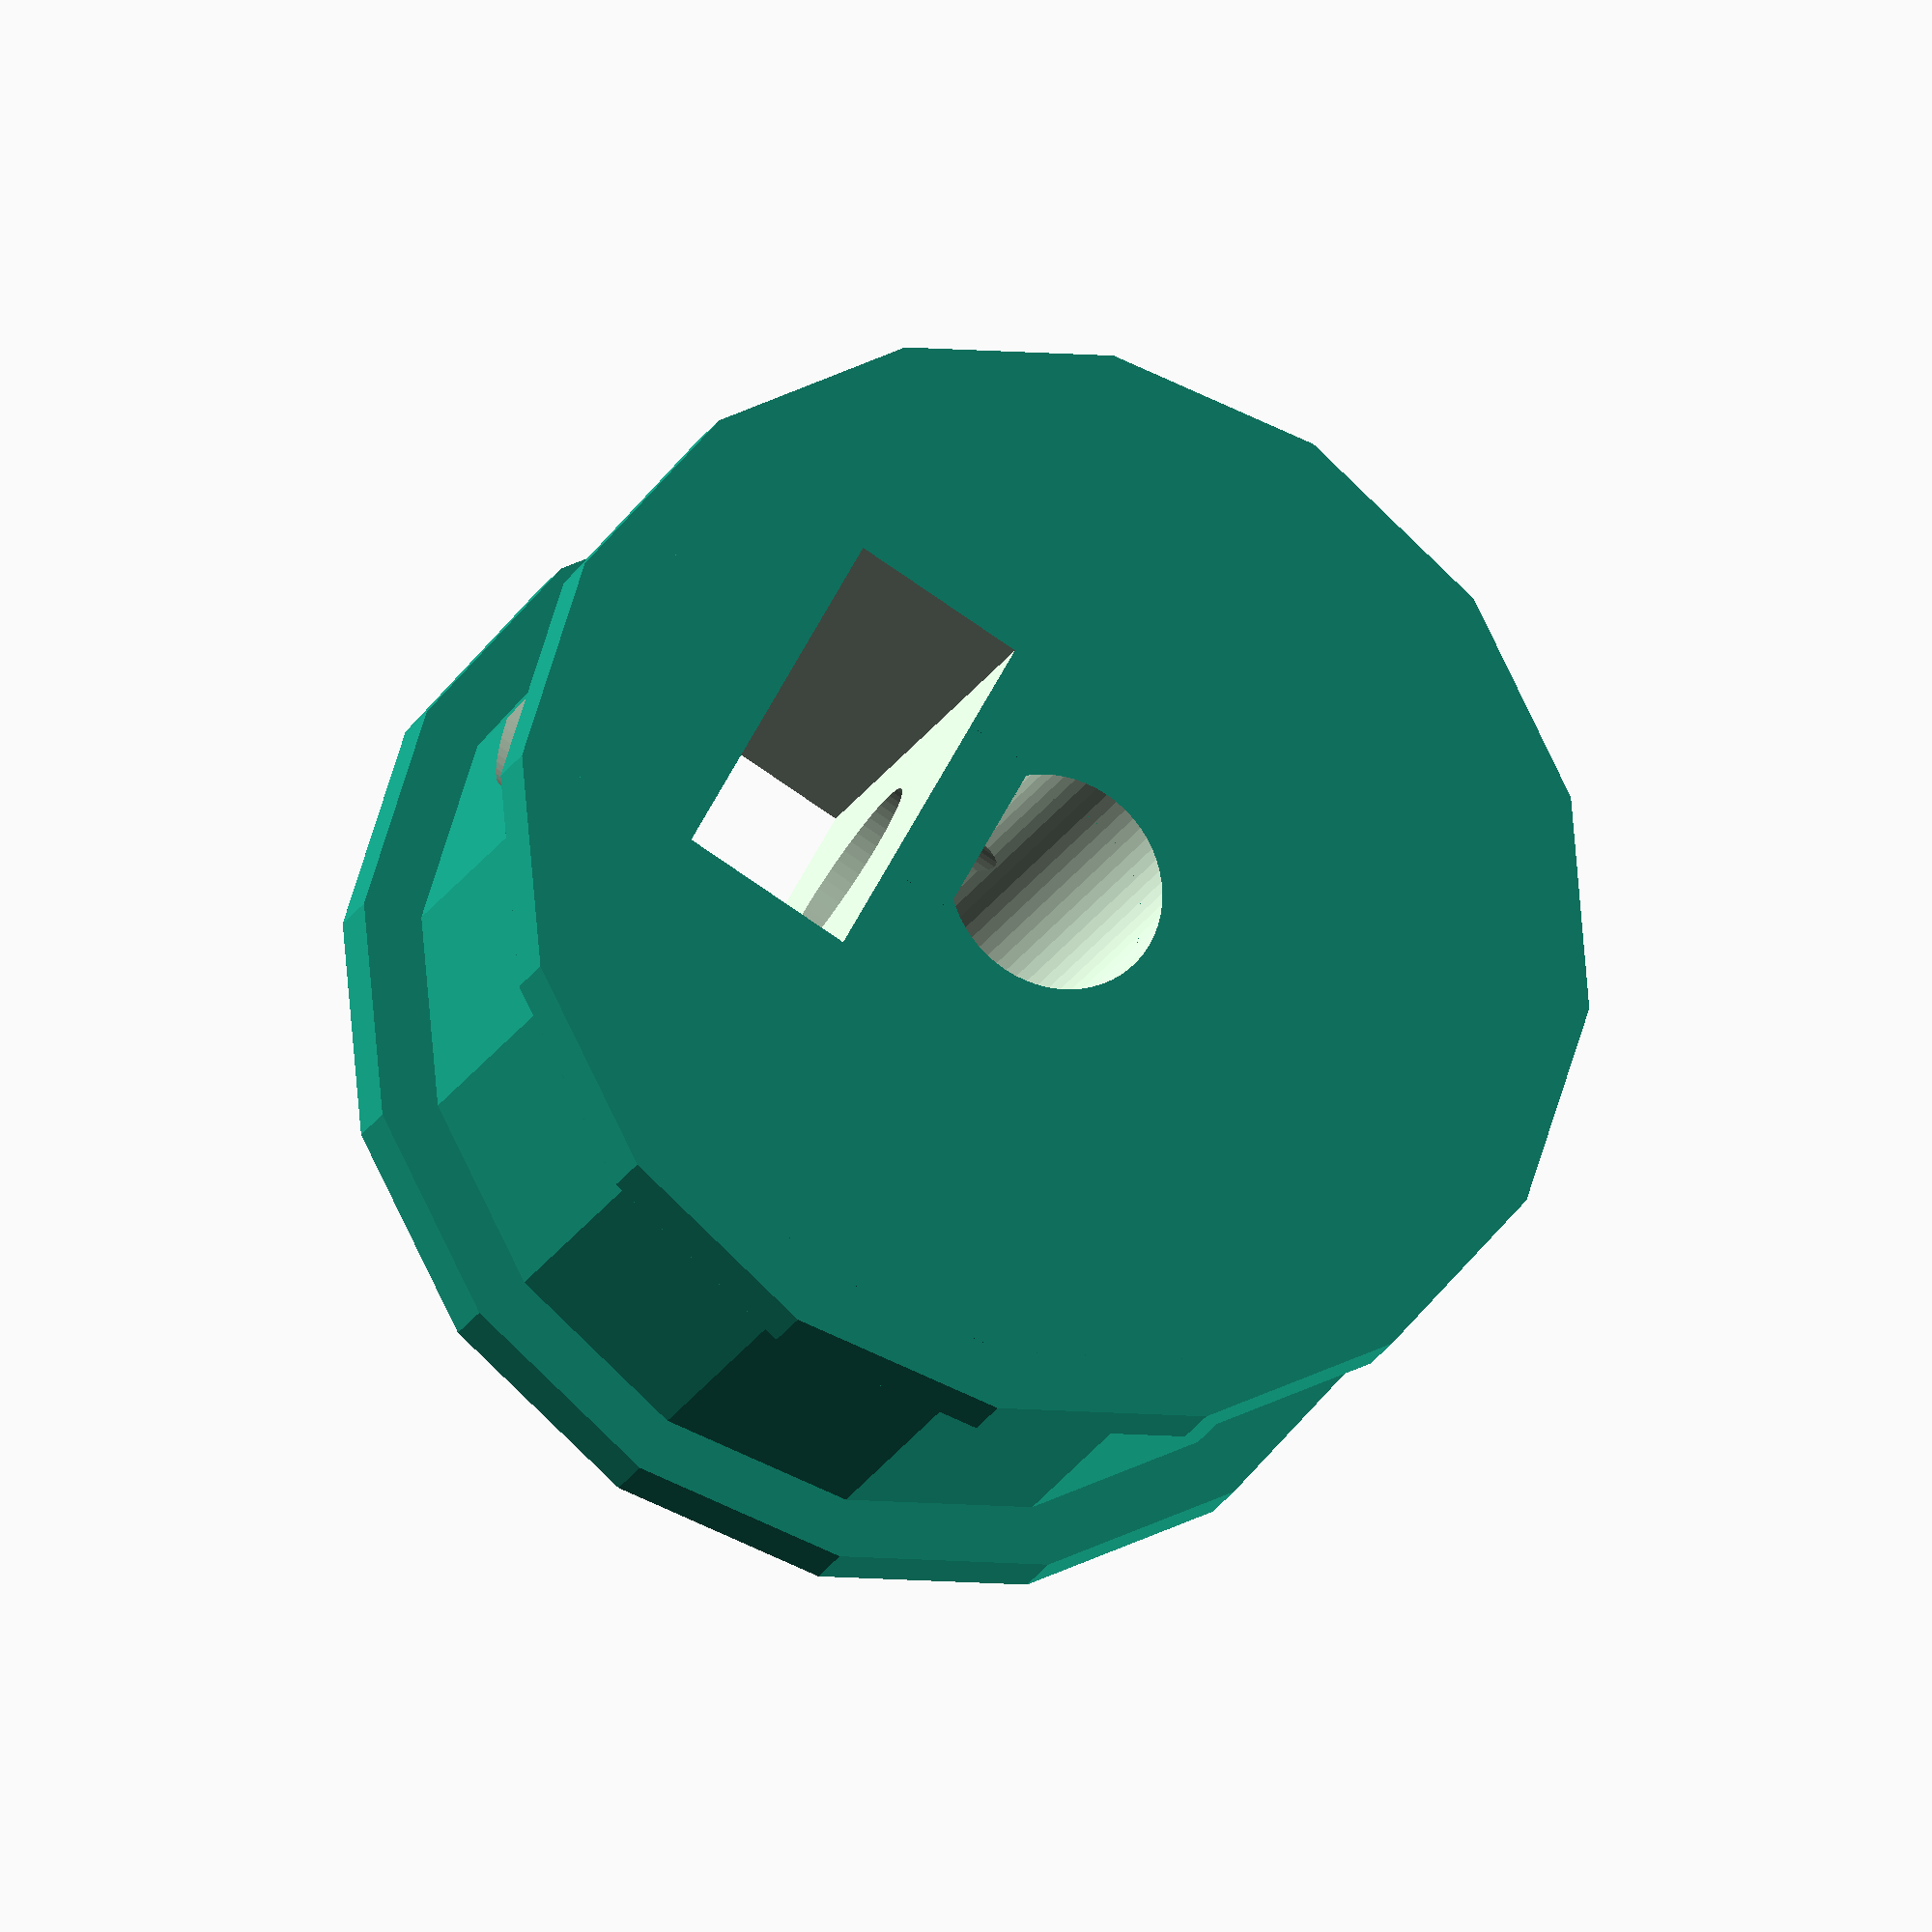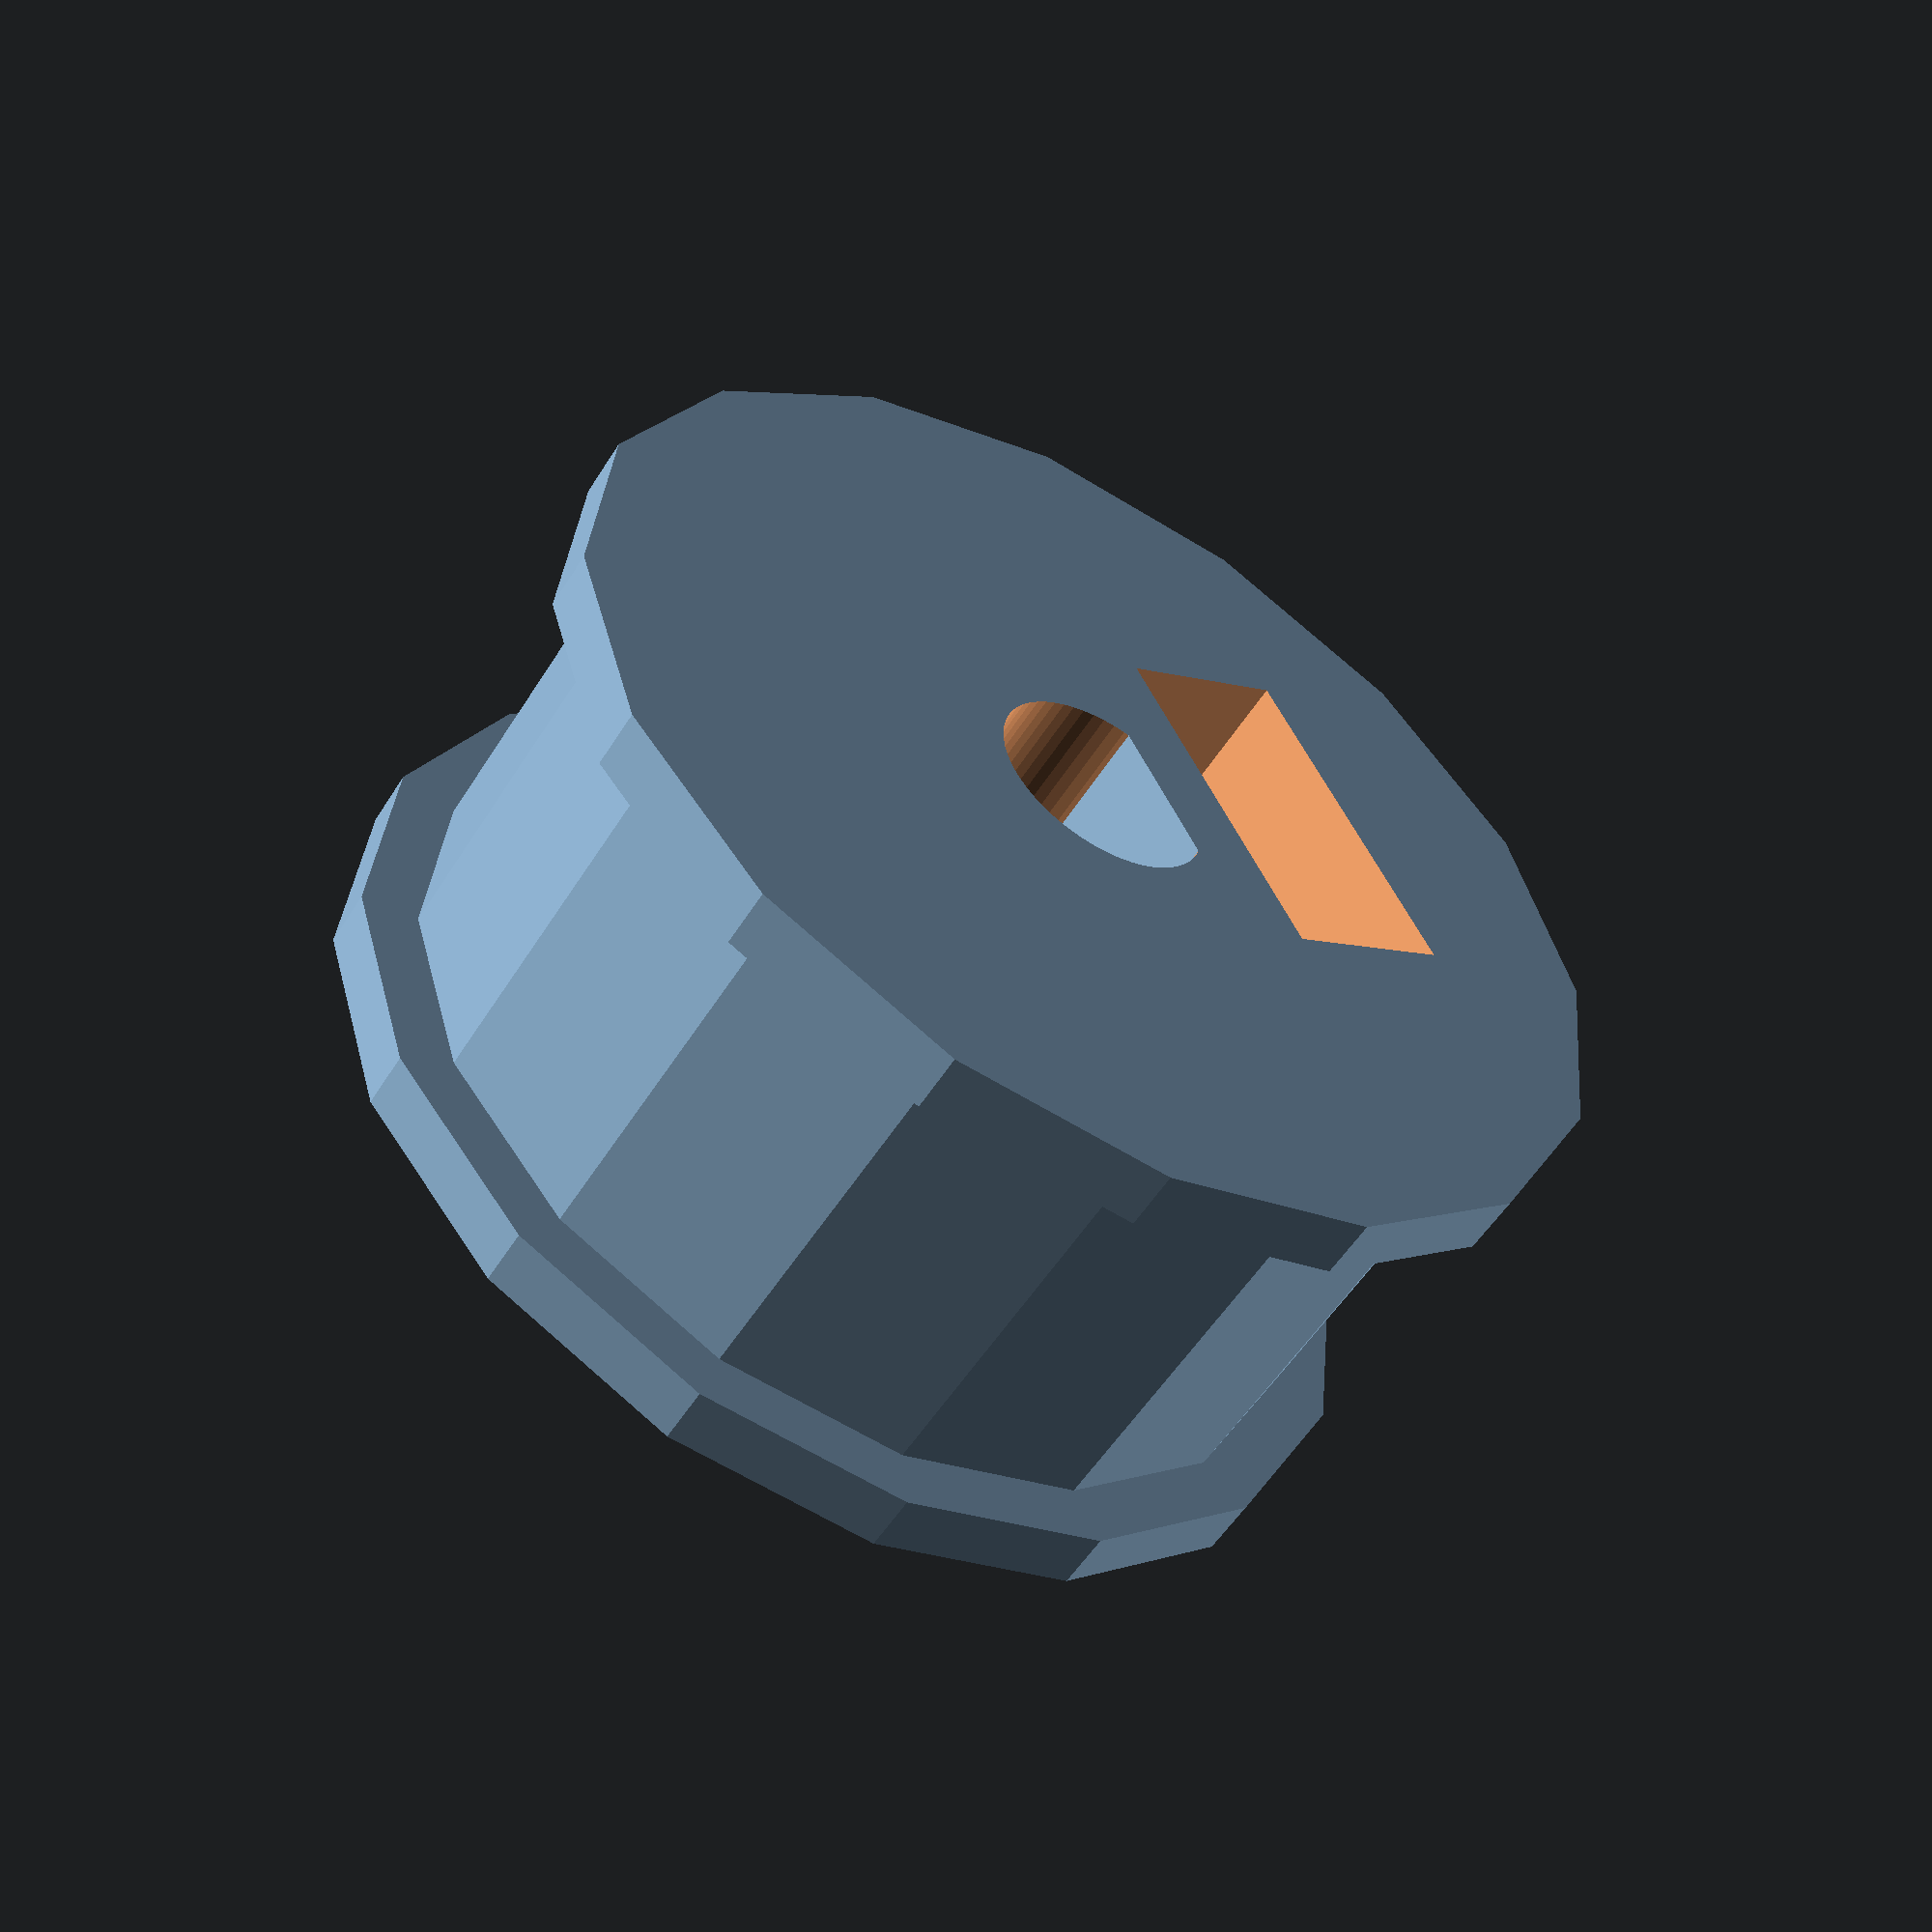
<openscad>

//LippedReadWheel.scad (c) by Embecosm Ltd.
//
//LippedReadWheel.scad is licensed under a
//Creative Commons Attribution-ShareAlike 4.0 International License.
//
//You should have received a copy of the license along with this
//work. If not, see <http://creativecommons.org/licenses/by-sa/4.0/>.

difference(){
    union(){
        translate([0,0,-3.7])
            cylinder(r=9.3, h=1, $fn=16, center=true);
        translate([0,0,3.7])
            cylinder(r=9.3, h=1, $fn=16, center=true);
        cylinder(r=8.3, h=8.4, $fn=16, center=true);
    };
    difference(){
        cylinder(r=1.85, h=14, $fn=60, center=true);
        translate([0,2.8,0])
            cube([3,3,16], center=true);
    };
    translate([0,5,0])
        rotate([90,0,0])
            cylinder(r=1.8, h=10, $fn=60, center=true);
    translate([0,4,0])
        cube([6.2,3,14], center=true);
};

</openscad>
<views>
elev=20.3 azim=61.3 roll=159.7 proj=o view=solid
elev=53.2 azim=62.0 roll=328.9 proj=p view=wireframe
</views>
